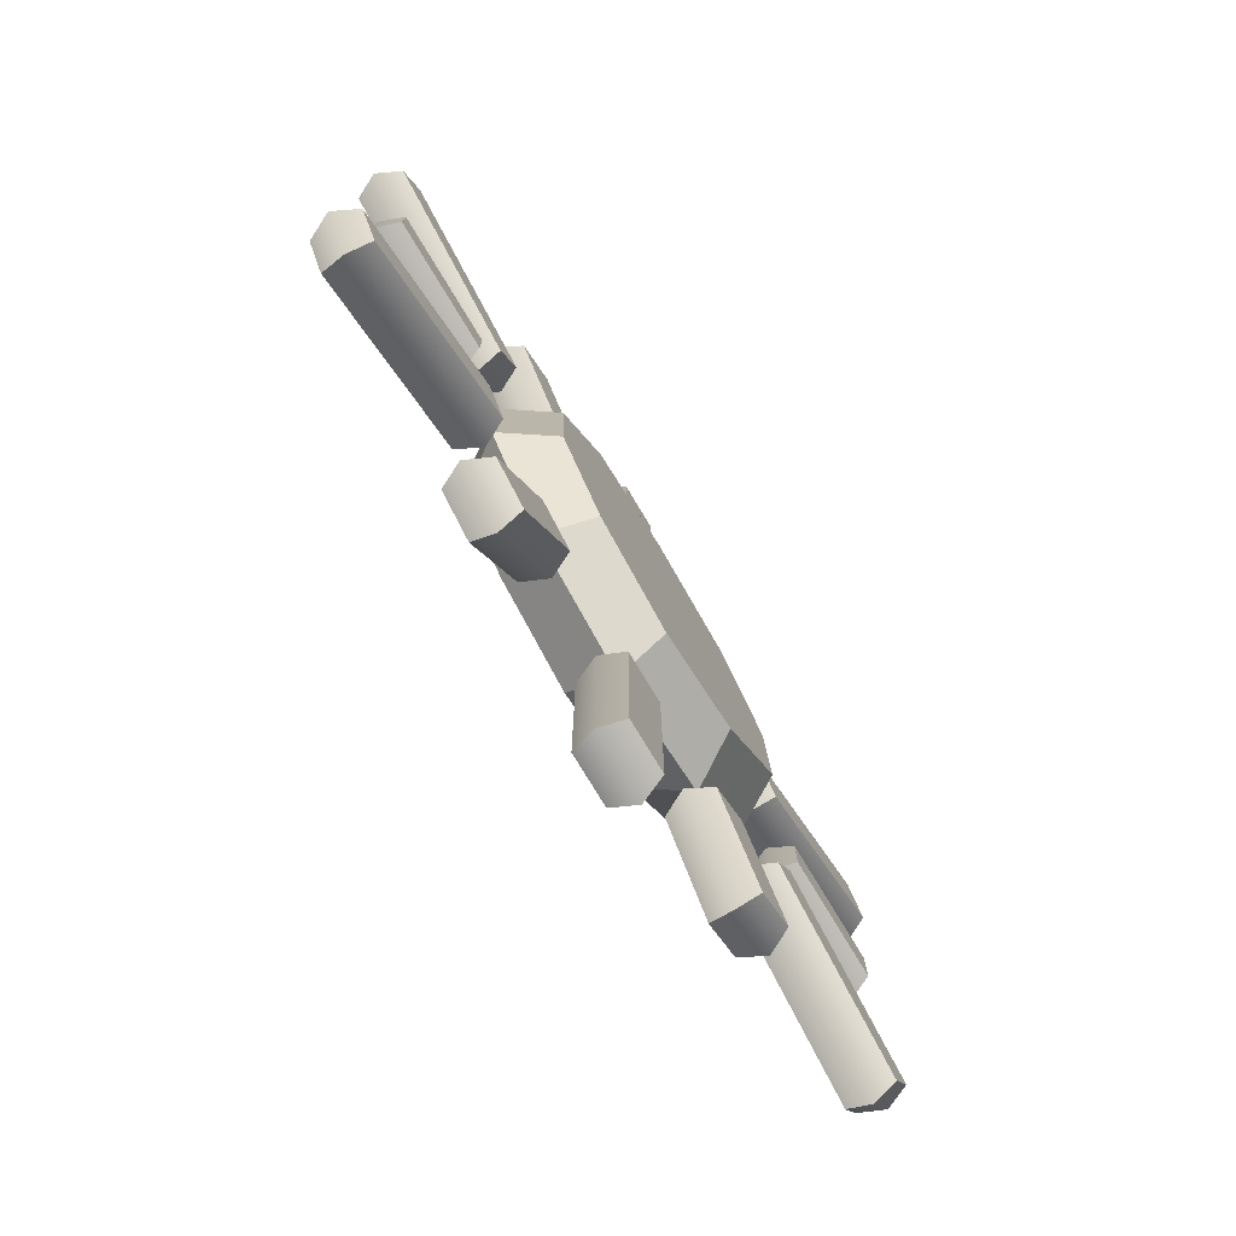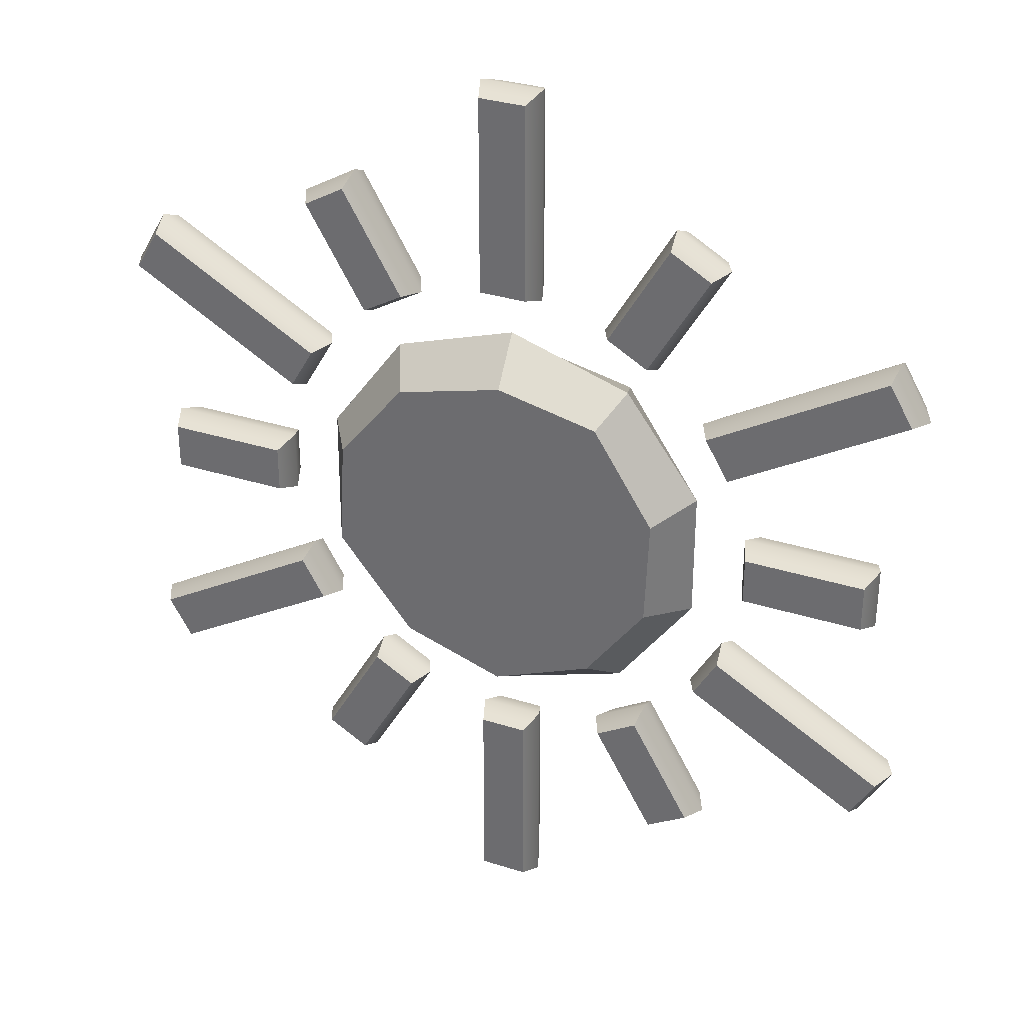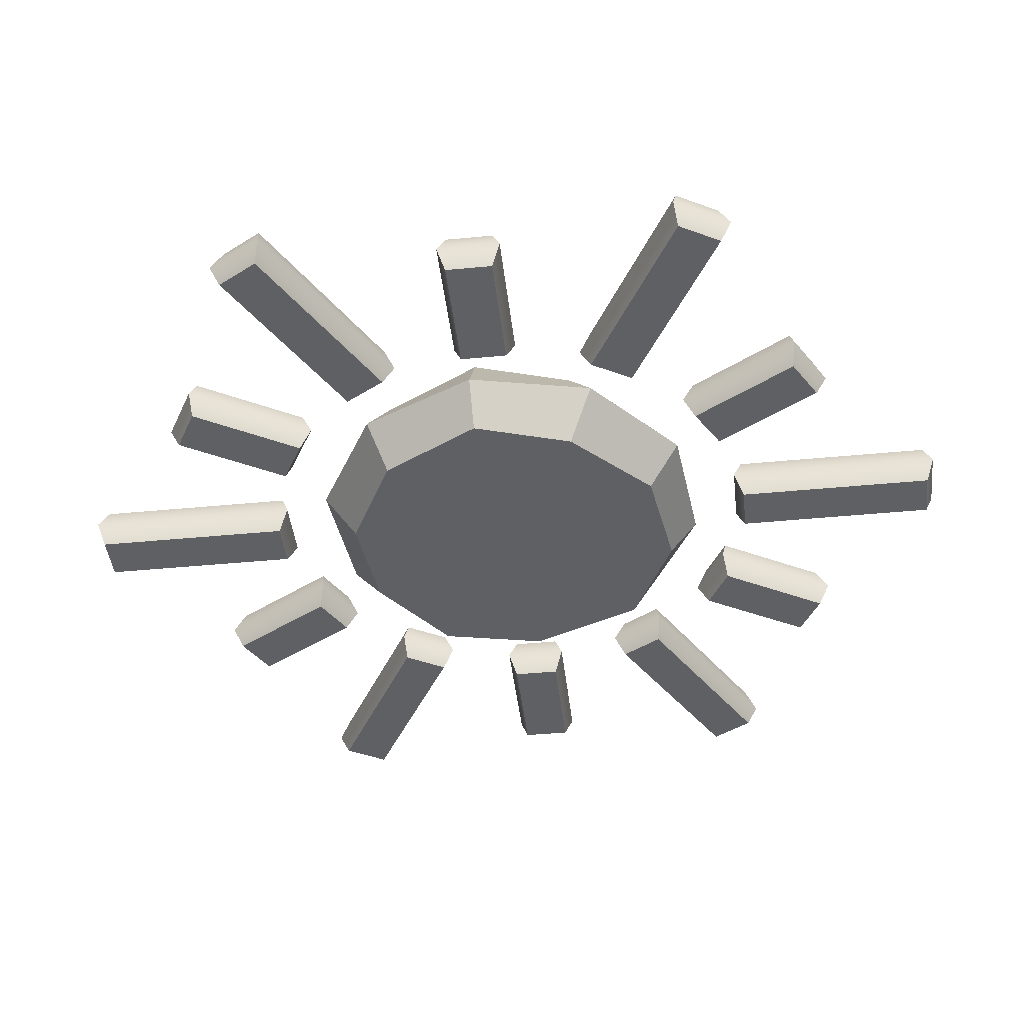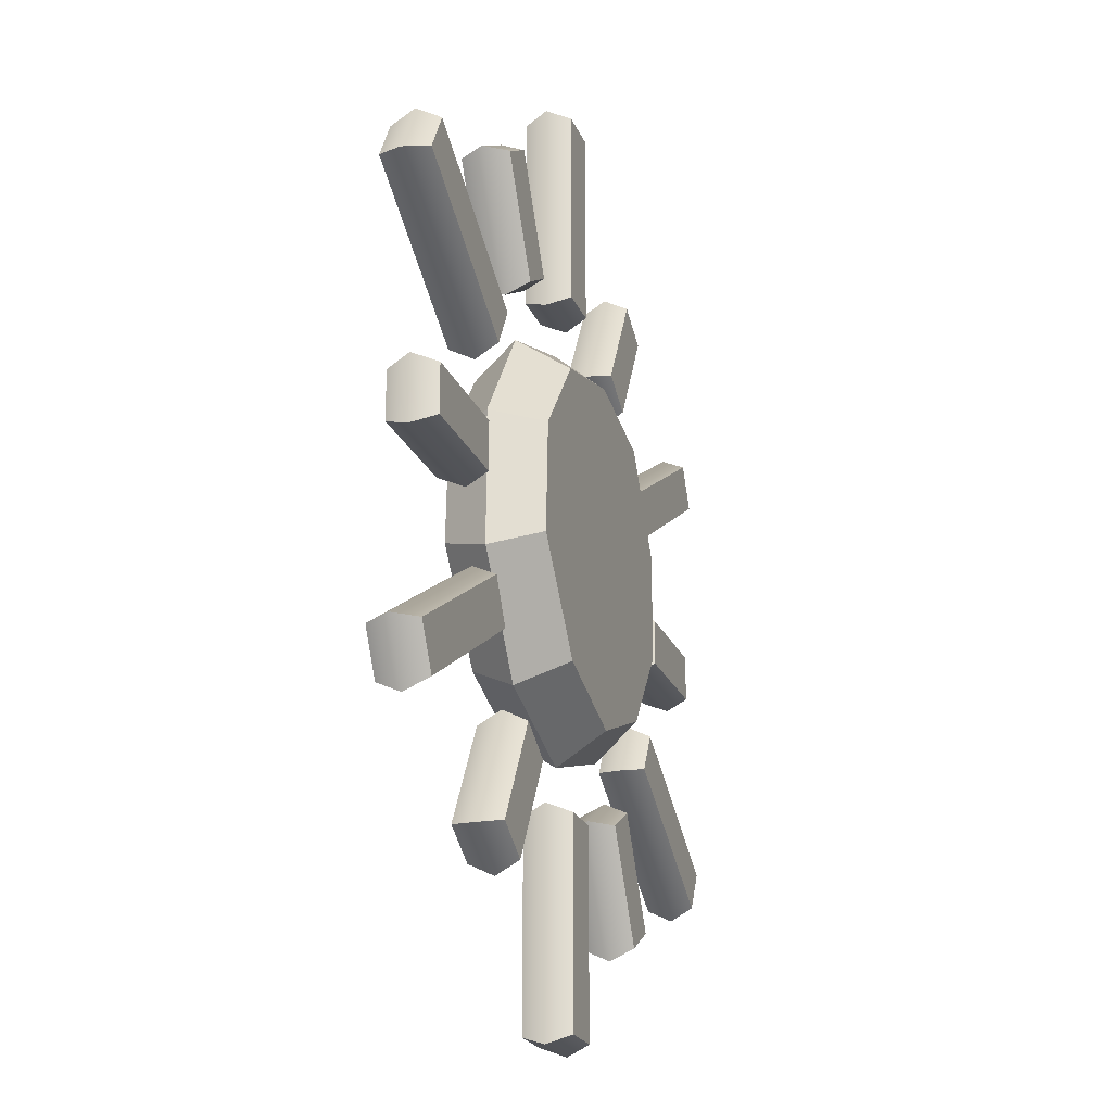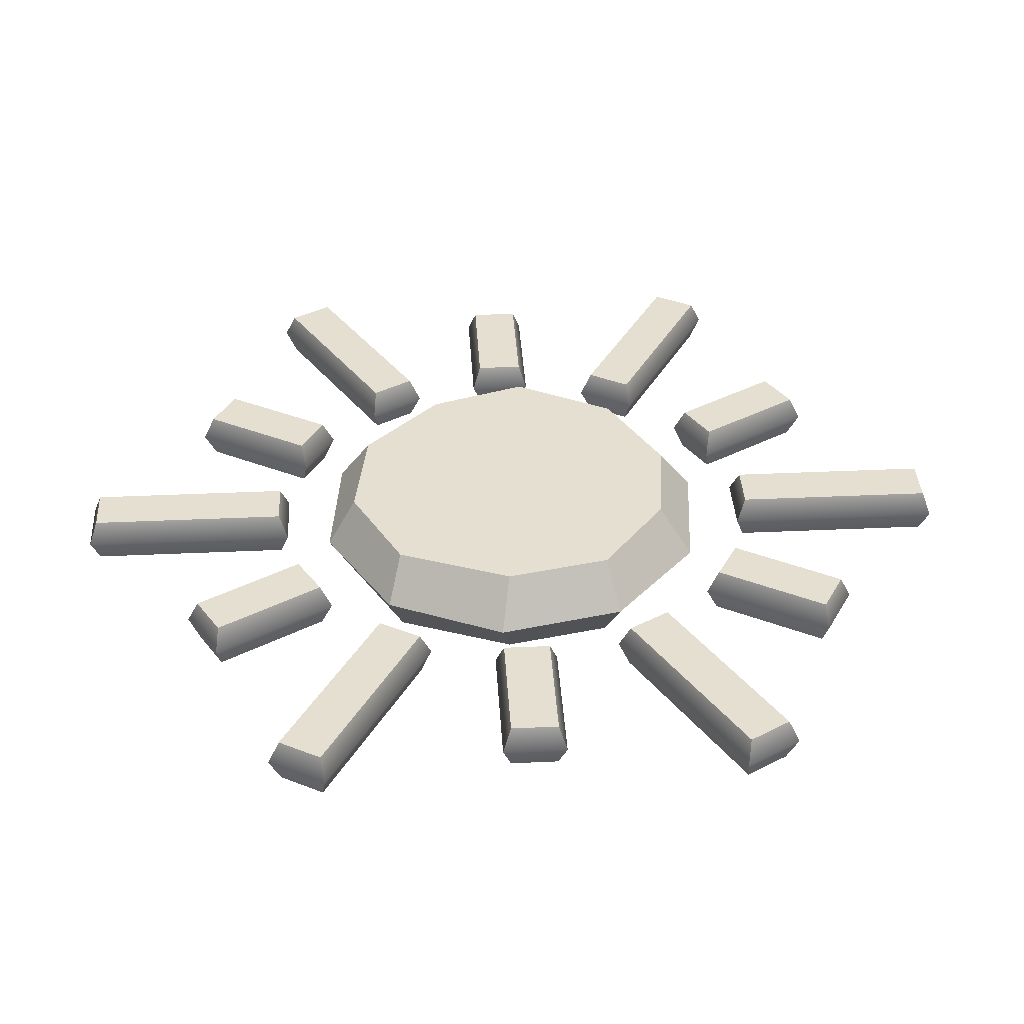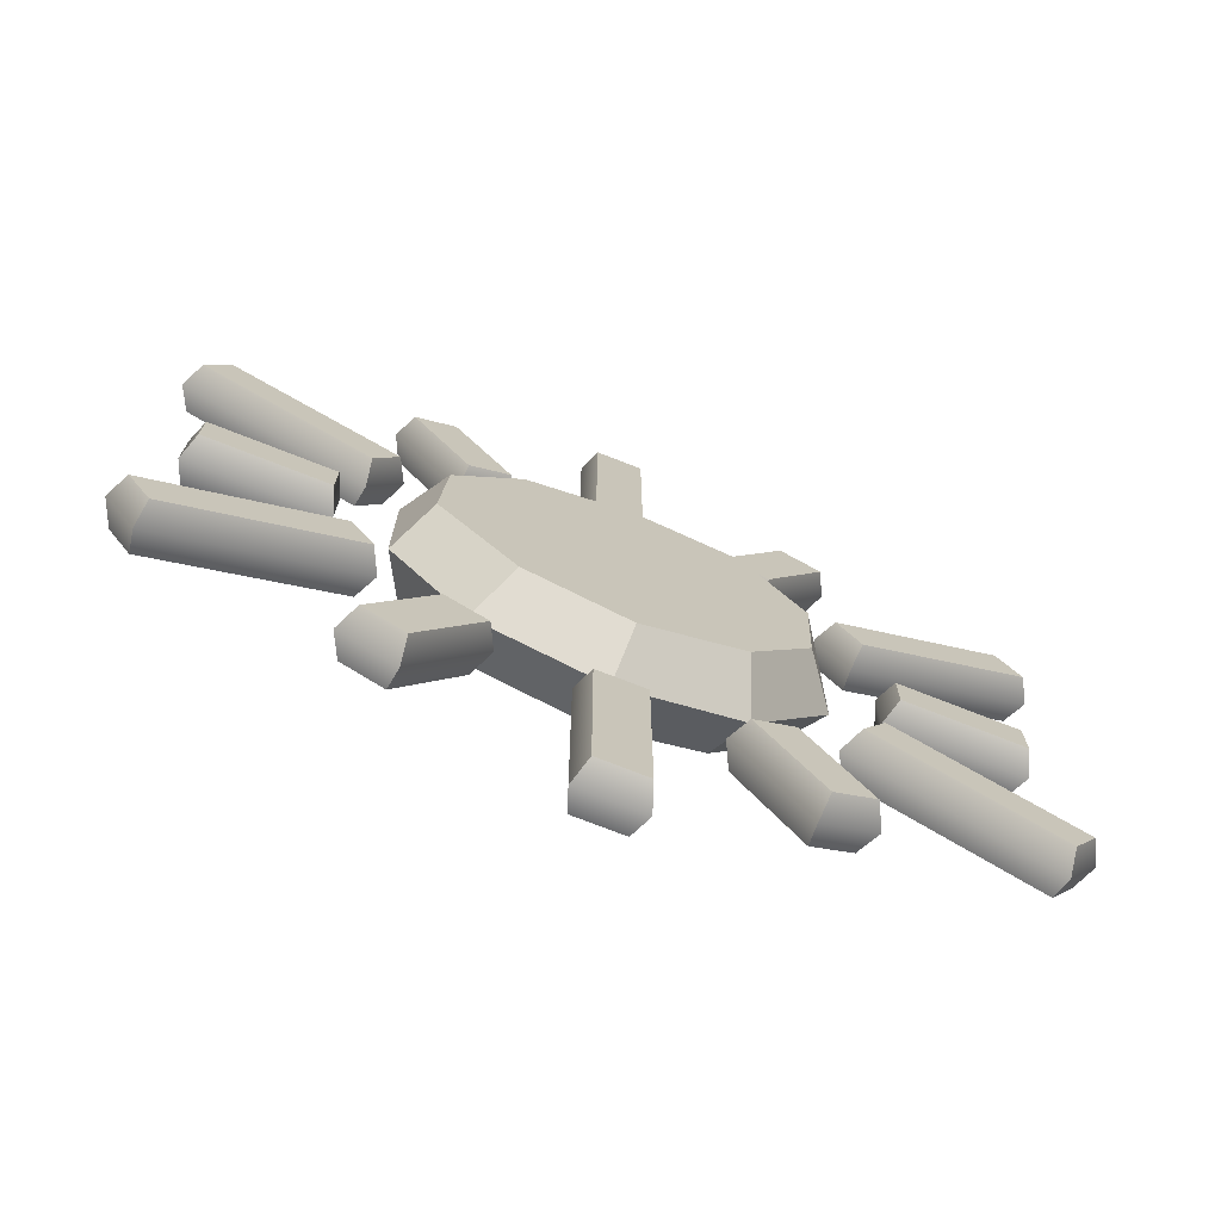
<metadata>
{"format":"obj","ext":"obj","renderer":"f3d","projection":"perspective","resolution":1024,"background":"white","views":[{"elev":-77.3,"azim":121.2,"up":"+Y"},{"elev":32.7,"azim":23.8,"up":"+Y"},{"elev":-43.3,"azim":156.5,"up":"+Z"},{"elev":-21.8,"azim":-72.1,"up":"+Y"},{"elev":37.3,"azim":-33.4,"up":"+Z"},{"elev":-73.4,"azim":-21.5,"up":"+Y"}]}
</metadata>
<code>
v 11.02 1 1
v 11.02 -1 1
v 16.15 1 1
v 16.15 -1 1
v 16.15 1 -1
v 16.15 -1 -1
v 11.02 1 -1
v 11.02 -1 -1
v 10.65 -1.353 0
v 10.65 1.353 0
v 16.51 1.353 0
v 16.51 -1.353 0
v 4.435 -5.807 2
v 6.981 -2.356 2
v 7.15 2.2 2
v 4.577 6.265 2
v 0.2634 7.232 2
v -4.311 6.068 2
v -7.161 2.516 2
v -7.397 -2.06 2
v -4.148 -6.085 2
v 0.1633 -7.521 2
v -8.449 2.745 0
v -5.222 7.187 0
v -1e-06 8.884 0
v 5.222 7.187 0
v 8.449 2.745 0
v 8.449 -2.745 0
v 5.222 -7.187 0
v 0 -8.884 0
v -5.222 -7.187 0
v -8.449 -2.745 0
v 4.435 -5.807 -2
v 6.981 -2.356 -2
v 7.15 2.2 -2
v 4.577 6.265 -2
v 0.2634 7.232 -2
v -4.311 6.068 -2
v -7.161 2.516 -2
v -7.397 -2.06 -2
v -4.148 -6.085 -2
v 0.1633 -7.521 -2
v -1 11.02 1
v 1 11.02 1
v -1 19.53 1
v 1 19.53 1
v -1 19.53 -1
v 1 19.53 -1
v -1 11.02 -1
v 1 11.02 -1
v 1.353 10.65 0
v -1.353 10.65 0
v -1.353 19.9 0
v 1.353 19.9 0
v 1 -11.02 1
v -1 -11.02 1
v 1 -19.53 1
v -1 -19.53 1
v 1 -19.53 -1
v -1 -19.53 -1
v 1 -11.02 -1
v -1 -11.02 -1
v -1.353 -10.65 0
v 1.353 -10.65 0
v 1.353 -19.9 0
v -1.353 -19.9 0
v -11.02 -1 1
v -11.02 1 1
v -16.15 -1 1
v -16.15 1 1
v -16.15 -1 -1
v -16.15 1 -1
v -11.02 -1 -1
v -11.02 1 -1
v -10.65 1.353 0
v -10.65 -1.353 0
v -16.51 -1.353 0
v -16.51 1.353 0
v -4.643 -10.04 1
v -6.375 -9.041 1
v -7.207 -14.48 1
v -8.939 -13.48 1
v -7.207 -14.48 -1
v -8.939 -13.48 -1
v -4.643 -10.04 -1
v -6.375 -9.041 -1
v -6.497 -8.546 0
v -4.153 -9.9 0
v -7.085 -14.98 0
v -9.429 -13.62 0
v 10.04 -4.643 1
v 9.041 -6.375 1
v 17.42 -8.9 1
v 16.42 -10.63 1
v 17.42 -8.9 -1
v 16.42 -10.63 -1
v 10.04 -4.643 -1
v 9.041 -6.375 -1
v 8.546 -6.497 0
v 9.9 -4.153 0
v 17.91 -8.778 0
v 16.56 -11.12 0
v 4.643 10.04 1
v 6.375 9.041 1
v 7.207 14.48 1
v 8.939 13.48 1
v 7.207 14.48 -1
v 8.939 13.48 -1
v 4.643 10.04 -1
v 6.375 9.041 -1
v 6.497 8.546 0
v 4.153 9.9 0
v 7.085 14.98 0
v 9.429 13.62 0
v -10.04 4.643 1
v -9.041 6.375 1
v -17.42 8.9 1
v -16.42 10.63 1
v -17.42 8.9 -1
v -16.42 10.63 -1
v -10.04 4.643 -1
v -9.041 6.375 -1
v -8.546 6.497 0
v -9.9 4.153 0
v -17.91 8.778 0
v -16.56 11.12 0
v -9.041 -6.375 1
v -10.04 -4.643 1
v -16.42 -10.63 1
v -17.42 -8.9 1
v -16.42 -10.63 -1
v -17.42 -8.9 -1
v -9.041 -6.375 -1
v -10.04 -4.643 -1
v -9.9 -4.153 0
v -8.546 -6.497 0
v -16.56 -11.12 0
v -17.91 -8.778 0
v 6.375 -9.041 1
v 4.643 -10.04 1
v 8.939 -13.48 1
v 7.207 -14.48 1
v 8.939 -13.48 -1
v 7.207 -14.48 -1
v 6.375 -9.041 -1
v 4.643 -10.04 -1
v 4.153 -9.9 0
v 6.497 -8.546 0
v 9.429 -13.62 0
v 7.085 -14.98 0
v 9.041 6.375 1
v 10.04 4.643 1
v 16.42 10.63 1
v 17.42 8.9 1
v 16.42 10.63 -1
v 17.42 8.9 -1
v 9.041 6.375 -1
v 10.04 4.643 -1
v 9.9 4.153 0
v 8.546 6.497 0
v 16.56 11.12 0
v 17.91 8.778 0
v -6.375 9.041 1
v -4.643 10.04 1
v -8.939 13.48 1
v -7.207 14.48 1
v -8.939 13.48 -1
v -7.207 14.48 -1
v -6.375 9.041 -1
v -4.643 10.04 -1
v -4.153 9.9 0
v -6.497 8.546 0
v -9.429 13.62 0
v -7.085 14.98 0
f 1 2 4 3
f 11 12 6 5
f 5 6 8 7
f 7 8 9 10
f 12 9 8 6
f 7 10 11 5
f 10 9 2 1
f 11 10 1 3
f 3 4 12 11
f 2 9 12 4
f 13 14 15 16
f 24 23 19 18
f 25 24 18 17
f 26 25 17 16
f 27 26 16 15
f 28 27 15 14
f 29 28 14 13
f 30 29 13 22
f 31 30 22 21
f 32 31 21 20
f 23 32 20 19
f 22 17 18 21
f 21 18 19 20
f 13 16 17 22
f 33 36 35 34
f 24 38 39 23
f 25 37 38 24
f 26 36 37 25
f 27 35 36 26
f 28 34 35 27
f 29 33 34 28
f 30 42 33 29
f 31 41 42 30
f 32 40 41 31
f 23 39 40 32
f 42 41 38 37
f 41 40 39 38
f 33 42 37 36
f 43 44 46 45
f 53 54 48 47
f 47 48 50 49
f 49 50 51 52
f 54 51 50 48
f 49 52 53 47
f 52 51 44 43
f 53 52 43 45
f 45 46 54 53
f 44 51 54 46
f 55 56 58 57
f 65 66 60 59
f 59 60 62 61
f 61 62 63 64
f 66 63 62 60
f 61 64 65 59
f 64 63 56 55
f 65 64 55 57
f 57 58 66 65
f 56 63 66 58
f 67 68 70 69
f 77 78 72 71
f 71 72 74 73
f 73 74 75 76
f 78 75 74 72
f 73 76 77 71
f 76 75 68 67
f 77 76 67 69
f 69 70 78 77
f 68 75 78 70
f 79 80 82 81
f 89 90 84 83
f 83 84 86 85
f 85 86 87 88
f 90 87 86 84
f 85 88 89 83
f 88 87 80 79
f 89 88 79 81
f 81 82 90 89
f 80 87 90 82
f 91 92 94 93
f 101 102 96 95
f 95 96 98 97
f 97 98 99 100
f 102 99 98 96
f 97 100 101 95
f 100 99 92 91
f 101 100 91 93
f 93 94 102 101
f 92 99 102 94
f 103 104 106 105
f 113 114 108 107
f 107 108 110 109
f 109 110 111 112
f 114 111 110 108
f 109 112 113 107
f 112 111 104 103
f 113 112 103 105
f 105 106 114 113
f 104 111 114 106
f 115 116 118 117
f 125 126 120 119
f 119 120 122 121
f 121 122 123 124
f 126 123 122 120
f 121 124 125 119
f 124 123 116 115
f 125 124 115 117
f 117 118 126 125
f 116 123 126 118
f 127 128 130 129
f 137 138 132 131
f 131 132 134 133
f 133 134 135 136
f 138 135 134 132
f 133 136 137 131
f 136 135 128 127
f 137 136 127 129
f 129 130 138 137
f 128 135 138 130
f 139 140 142 141
f 149 150 144 143
f 143 144 146 145
f 145 146 147 148
f 150 147 146 144
f 145 148 149 143
f 148 147 140 139
f 149 148 139 141
f 141 142 150 149
f 140 147 150 142
f 151 152 154 153
f 161 162 156 155
f 155 156 158 157
f 157 158 159 160
f 162 159 158 156
f 157 160 161 155
f 160 159 152 151
f 161 160 151 153
f 153 154 162 161
f 152 159 162 154
f 163 164 166 165
f 173 174 168 167
f 167 168 170 169
f 169 170 171 172
f 174 171 170 168
f 169 172 173 167
f 172 171 164 163
f 173 172 163 165
f 165 166 174 173
f 164 171 174 166

</code>
